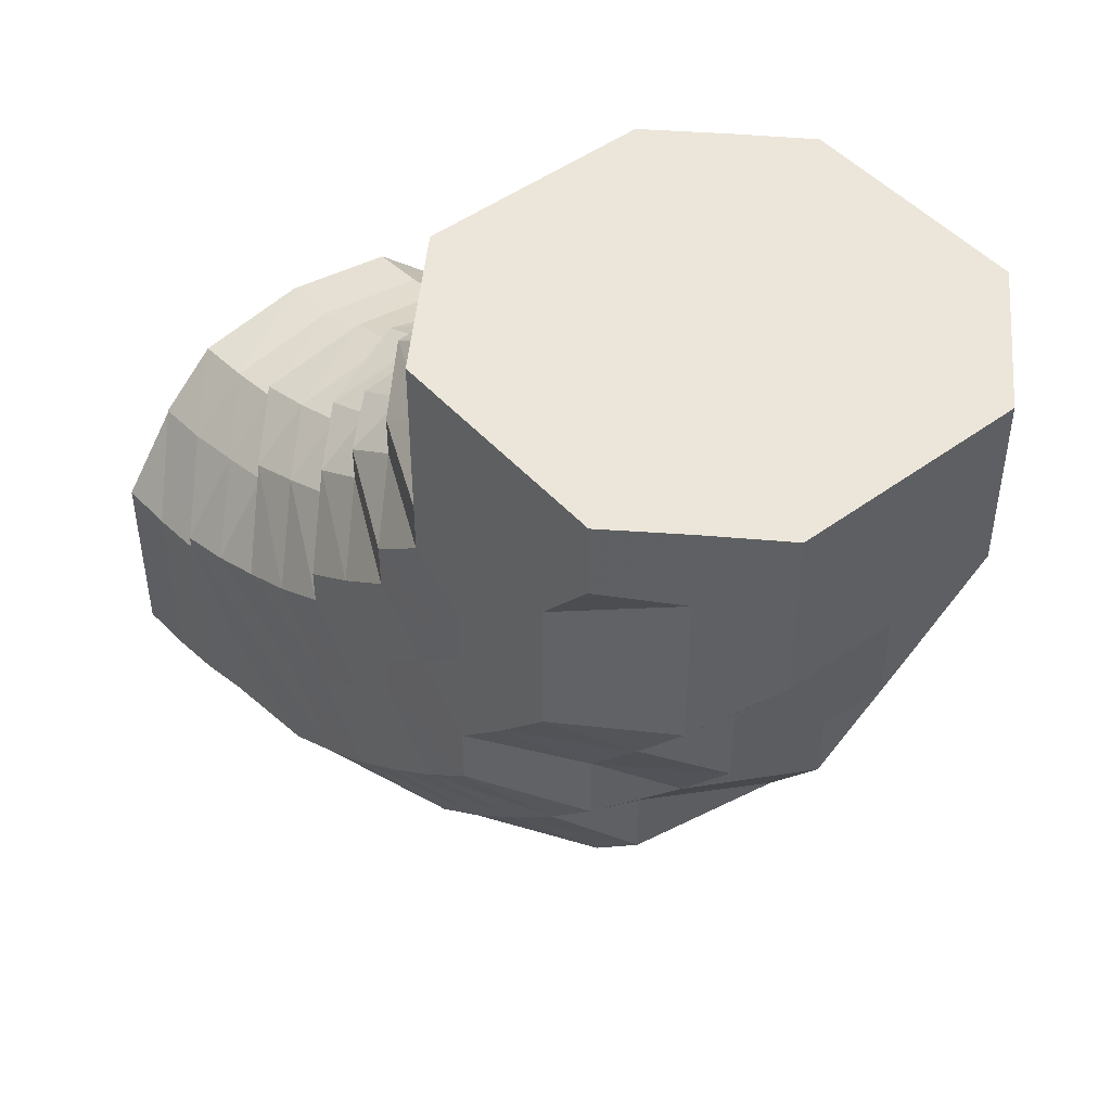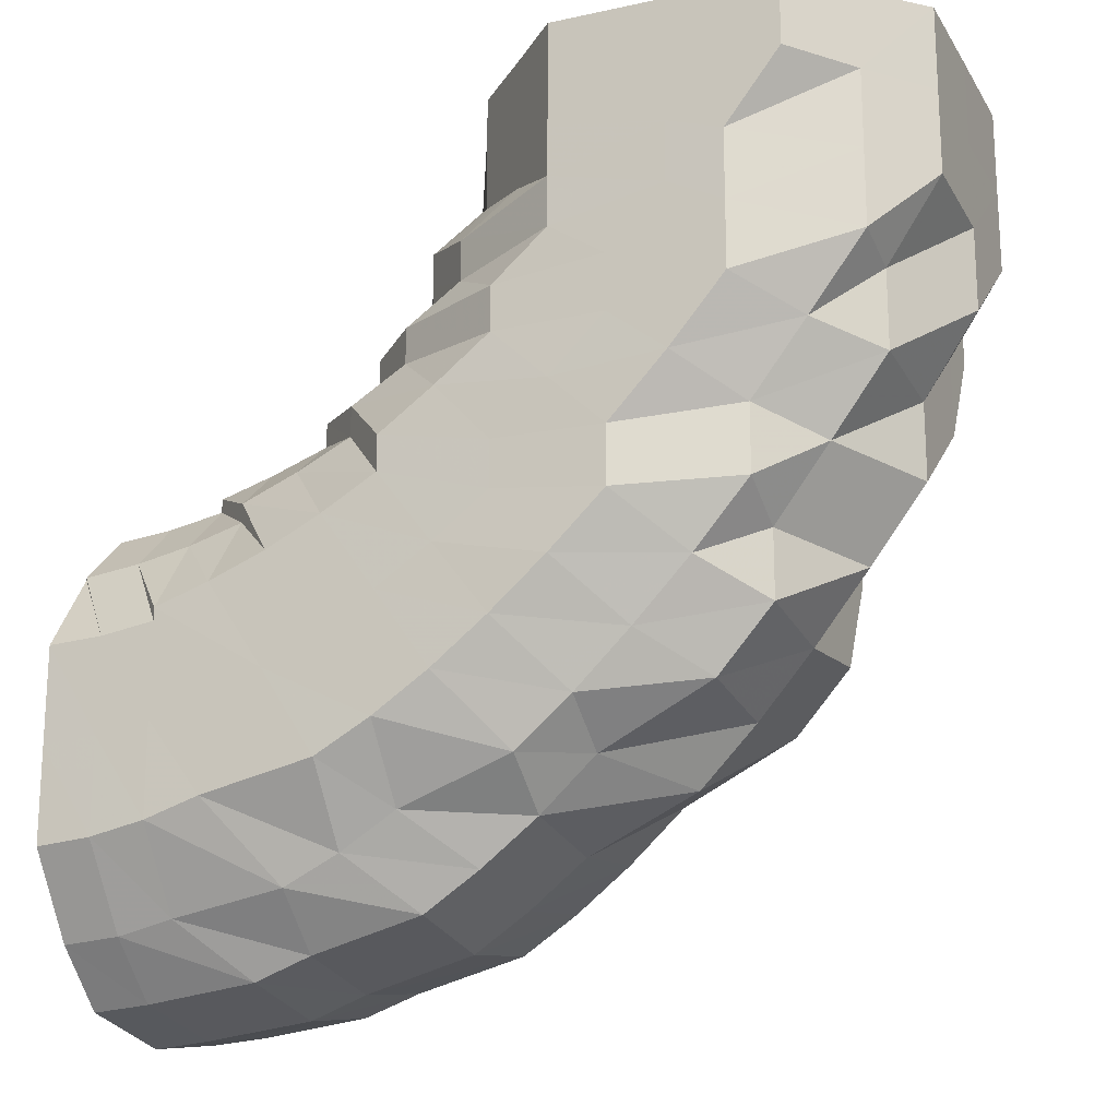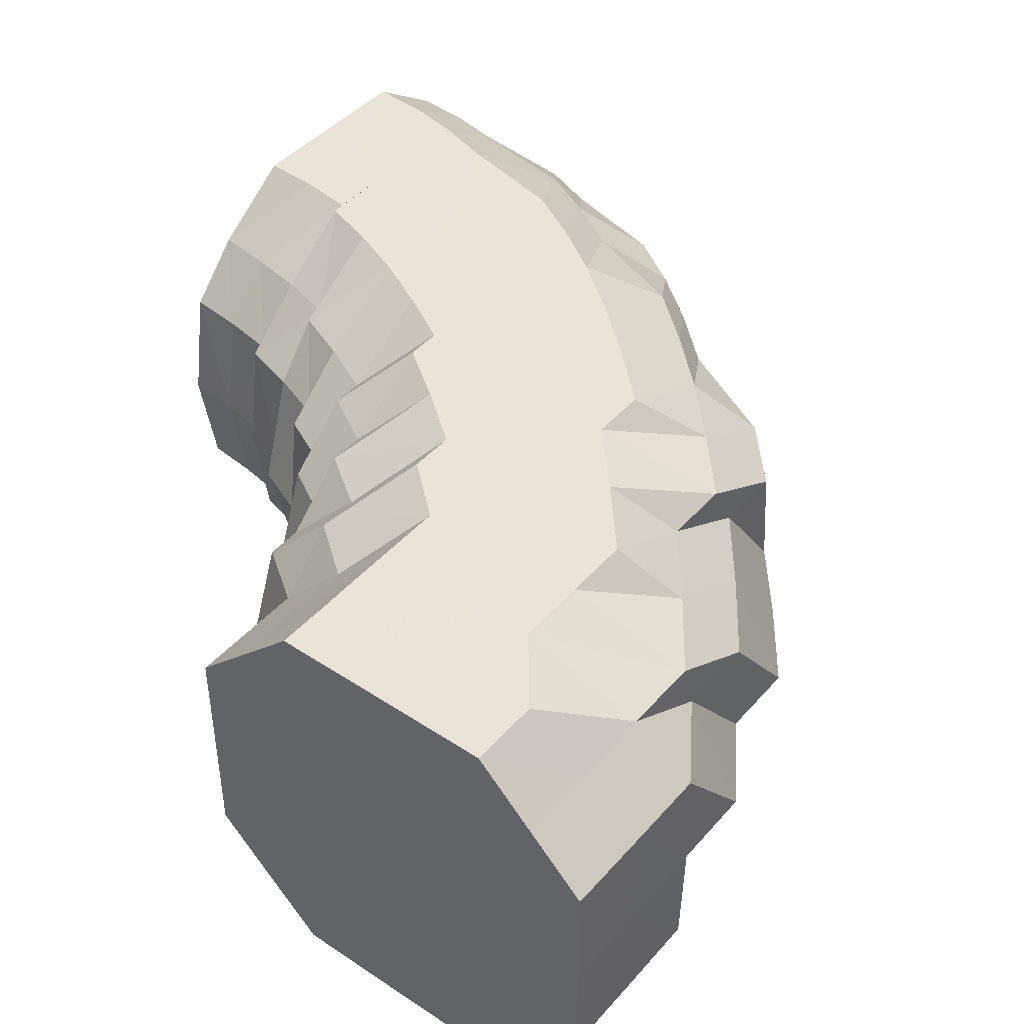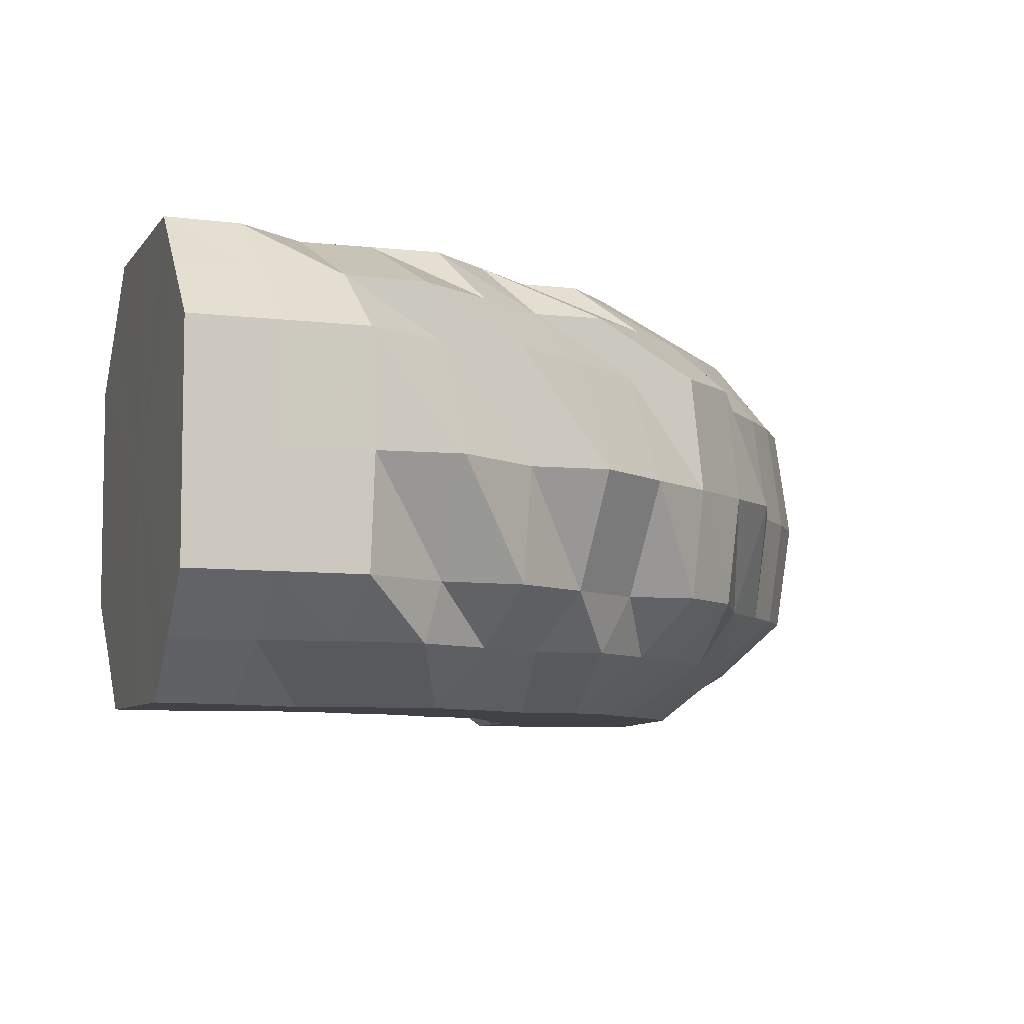
<metadata>
{"format":"obj","ext":"obj","renderer":"f3d","projection":"perspective","resolution":1024,"background":"white","views":[{"elev":47.4,"azim":50.3,"up":"+Z"},{"elev":-18.8,"azim":22.9,"up":"+Z"},{"elev":43.8,"azim":37.9,"up":"+Y"},{"elev":-6.7,"azim":71.3,"up":"+Y"}]}
</metadata>
<code>
o 11766
v 2206 1881 14.26
v 2206 1881 14.24
v 2206 1881 14.26
v 2206 1881 14.24
v 2206 1881 14.26
v 2206 1881 14.26
v 2206 1881 14.24
v 2206 1881 14.26
v 2206 1881 14.26
v 2206 1881 14.23
v 2206 1881 14.23
v 2206 1881 14.23
v 2206 1881 14.23
v 2206 1881 14.21
v 2206 1881 14.24
v 2206 1881 14.26
v 2206 1881 14.26
v 2206 1881 14.21
v 2206 1881 14.23
v 2206 1881 14.22
v 2206 1881 14.24
v 2206 1881 14.26
v 2206 1881 14.26
v 2206 1881 14.23
v 2206 1881 14.22
v 2206 1881 14.25
v 2206 1881 14.26
v 2206 1881 14.26
v 2206 1881 14.24
v 2206 1881 14.23
v 2206 1881 14.25
v 2206 1881 14.26
v 2206 1881 14.26
v 2205 1881 14.24
v 2205 1881 14.23
v 2205 1881 14.25
v 2206 1881 14.26
v 2205 1881 14.26
v 2205 1881 14.24
v 2205 1881 14.23
v 2205 1881 14.25
v 2205 1881 14.26
v 2205 1881 14.26
v 2205 1881 14.24
v 2205 1881 14.24
v 2205 1881 14.25
v 2205 1881 14.26
v 2205 1881 14.26
v 2205 1881 14.24
v 2205 1881 14.24
v 2205 1881 14.25
v 2205 1881 14.26
v 2205 1881 14.26
v 2205 1881 14.24
v 2205 1881 14.24
v 2205 1881 14.25
v 2205 1881 14.26
v 2205 1881 14.26
v 2205 1881 14.24
v 2205 1881 14.23
v 2205 1881 14.25
v 2205 1881 14.26
v 2205 1881 14.26
v 2205 1881 14.24
v 2205 1881 14.23
v 2205 1881 14.25
v 2205 1881 14.26
v 2205 1881 14.26
v 2206 1881 14.24
v 2206 1881 14.23
v 2206 1881 14.25
v 2205 1881 14.26
v 2206 1881 14.26
v 2206 1881 14.25
v 2206 1881 14.26
v 2206 1881 14.26
v 2206 1881 14.23
v 2206 1881 14.22
v 2206 1881 14.22
v 2206 1881 14.21
v 2206 1881 14.2
v 2206 1881 14.2
v 2206 1881 14.2
v 2206 1881 14.21
v 2206 1881 14.19
v 2206 1881 14.2
v 2206 1881 14.18
v 2206 1881 14.19
v 2206 1881 14.2
v 2206 1881 14.19
v 2206 1881 14.21
v 2206 1881 14.2
v 2205 1881 14.21
v 2205 1881 14.2
v 2205 1881 14.22
v 2205 1881 14.21
v 2205 1881 14.23
v 2205 1881 14.22
v 2205 1881 14.23
v 2205 1881 14.22
v 2205 1881 14.23
v 2205 1881 14.23
v 2205 1881 14.23
v 2205 1881 14.22
v 2205 1881 14.23
v 2205 1881 14.22
v 2205 1881 14.22
v 2205 1881 14.21
v 2205 1881 14.21
v 2205 1881 14.2
v 2206 1881 14.2
v 2206 1881 14.19
v 2206 1881 14.18
v 2206 1881 14.17
v 2205 1881 14.19
v 2205 1881 14.2
v 2206 1881 14.17
v 2206 1881 14.17
v 2206 1881 14.16
v 2206 1881 14.16
v 2206 1881 14.17
v 2206 1881 14.16
v 2206 1881 14.18
v 2206 1881 14.17
v 2205 1881 14.19
v 2205 1881 14.18
v 2205 1881 14.2
v 2205 1881 14.19
v 2205 1881 14.2
v 2205 1881 14.2
v 2205 1881 14.21
v 2205 1881 14.21
v 2205 1881 14.22
v 2205 1881 14.21
v 2205 1881 14.22
v 2205 1881 14.21
v 2205 1881 14.22
v 2205 1881 14.21
v 2205 1881 14.21
v 2205 1881 14.21
v 2205 1881 14.2
v 2205 1881 14.2
v 2205 1881 14.19
v 2205 1881 14.18
v 2205 1881 14.17
v 2205 1881 14.16
v 2205 1881 14.18
v 2205 1881 14.19
v 2205 1881 14.16
v 2206 1881 14.15
v 2205 1881 14.15
v 2205 1881 14.14
v 2206 1881 14.15
v 2205 1881 14.14
v 2206 1881 14.15
v 2205 1881 14.14
v 2205 1881 14.16
v 2205 1881 14.15
v 2205 1881 14.17
v 2205 1881 14.16
v 2205 1881 14.18
v 2205 1881 14.17
v 2205 1881 14.19
v 2205 1881 14.18
v 2205 1881 14.2
v 2205 1881 14.19
v 2205 1881 14.21
v 2205 1881 14.2
v 2205 1881 14.21
v 2205 1881 14.2
v 2205 1881 14.21
v 2205 1881 14.2
v 2205 1881 14.2
v 2205 1881 14.19
v 2205 1881 14.18
v 2205 1881 14.17
v 2205 1881 14.16
v 2205 1881 14.15
v 2205 1881 14.18
v 2205 1881 14.19
v 2205 1881 14.16
v 2205 1881 14.14
v 2205 1881 14.14
v 2205 1881 14.13
v 2205 1881 14.13
v 2205 1881 14.12
v 2205 1881 14.13
v 2205 1881 14.12
v 2205 1881 14.13
v 2205 1881 14.12
v 2205 1881 14.14
v 2205 1881 14.13
v 2205 1881 14.15
v 2205 1881 14.14
v 2205 1881 14.16
v 2205 1881 14.16
v 2205 1881 14.18
v 2205 1881 14.17
v 2205 1881 14.19
v 2205 1881 14.19
v 2205 1881 14.2
v 2205 1881 14.19
v 2205 1881 14.2
v 2205 1881 14.2
v 2205 1881 14.2
v 2205 1881 14.19
v 2205 1881 14.19
v 2205 1881 14.17
v 2205 1881 14.17
v 2205 1881 14.15
v 2205 1881 14.18
v 2205 1881 14.17
v 2205 1881 14.18
v 2205 1881 14.17
v 2205 1881 14.19
v 2205 1881 14.19
v 2205 1881 14.18
v 2205 1881 14.15
v 2205 1881 14.15
v 2205 1881 14.19
v 2205 1881 14.19
v 2205 1881 14.19
v 2205 1881 14.19
v 2205 1881 14.19
v 2205 1881 14.19
v 2205 1881 14.19
v 2205 1881 14.18
v 2205 1881 14.19
v 2205 1881 14.17
v 2205 1881 14.18
v 2205 1881 14.19
v 2205 1881 14.15
v 2205 1881 14.17
v 2205 1881 14.18
v 2205 1881 14.19
v 2205 1881 14.19
v 2205 1881 14.19
v 2205 1881 14.19
v 2205 1881 14.19
v 2205 1881 14.18
v 2205 1881 14.19
v 2205 1881 14.19
v 2205 1881 14.19
v 2205 1881 14.18
v 2205 1881 14.19
v 2205 1881 14.18
v 2205 1881 14.19
v 2205 1881 14.19
v 2205 1881 14.16
v 2205 1881 14.18
v 2205 1881 14.18
v 2205 1881 14.19
v 2205 1881 14.19
v 2205 1881 14.19
v 2205 1881 14.19
v 2205 1881 14.19
v 2205 1881 14.19
v 2205 1881 14.18
v 2205 1881 14.14
v 2205 1881 14.16
v 2205 1881 14.19
v 2205 1881 14.14
v 2205 1881 14.16
v 2205 1881 14.18
v 2205 1881 14.18
v 2205 1881 14.13
v 2205 1881 14.15
v 2205 1881 14.16
v 2205 1881 14.16
v 2205 1881 14.18
v 2205 1881 14.14
v 2205 1881 14.15
v 2205 1881 14.11
v 2205 1881 14.16
v 2205 1881 14.13
v 2205 1881 14.16
v 2205 1881 14.15
v 2205 1881 14.15
v 2205 1881 14.14
v 2205 1881 14.13
v 2205 1881 14.12
v 2205 1881 14.13
v 2205 1881 14.12
v 2205 1881 14.12
v 2205 1881 14.13
v 2205 1881 14.14
v 2205 1881 14.12
v 2205 1881 14.11
v 2205 1881 14.11
v 2205 1881 14.12
v 2205 1881 14.11
v 2205 1881 14.11
v 2205 1881 14.11
v 2205 1881 14.13
v 2205 1881 14.13
v 2205 1881 14.11
v 2205 1881 14.1
v 2205 1881 14.1
v 2205 1881 14.11
v 2205 1881 14.1
v 2205 1881 14.1
v 2205 1881 14.1
v 2205 1881 14.11
v 2205 1881 14.1
v 2205 1881 14.1
v 2205 1881 14.1
v 2205 1881 14.1
v 2205 1881 14.1
v 2205 1881 14.11
v 2205 1881 14.11
v 2205 1881 14.12
v 2205 1881 14.12
v 2205 1881 14.12
v 2205 1881 14.14
v 2205 1881 14.13
v 2205 1881 14.13
v 2205 1881 14.11
v 2205 1881 14.13
v 2205 1881 14.16
v 2205 1881 14.14
v 2205 1881 14.16
v 2205 1881 14.18
v 2205 1881 14.18
v 2205 1881 14.18
v 2205 1881 14.16
v 2205 1881 14.18
v 2205 1881 14.19
v 2205 1881 14.17
v 2205 1881 14.16
v 2205 1881 14.18
v 2206 1881 14.26
v 2206 1881 14.26
v 2206 1881 14.26
v 2206 1881 14.26
v 2206 1881 14.26
v 2206 1881 14.26
v 2206 1881 14.26
v 2206 1881 14.26
v 2206 1881 14.26
v 2205 1881 14.26
v 2206 1881 14.26
v 2205 1881 14.26
v 2205 1881 14.26
v 2205 1881 14.26
v 2205 1881 14.26
v 2205 1881 14.26
v 2205 1881 14.26
f 1 2 3
f 3 4 5
f 2 4 6
f 5 7 8
f 4 7 9
f 2 10 4
f 4 11 7
f 10 11 4
f 11 12 7
f 13 10 2
f 10 14 11
f 15 13 2
f 15 2 16
f 17 15 1
f 13 18 10
f 18 14 10
f 19 13 15
f 20 18 13
f 19 20 13
f 21 19 15
f 21 15 22
f 23 21 17
f 24 19 21
f 25 20 19
f 24 25 19
f 26 24 21
f 26 21 27
f 28 26 23
f 29 24 26
f 30 25 24
f 29 30 24
f 31 29 26
f 31 26 32
f 33 31 28
f 34 29 31
f 35 30 29
f 34 35 29
f 36 34 31
f 36 31 37
f 38 36 33
f 39 34 36
f 40 35 34
f 39 40 34
f 41 39 36
f 41 36 42
f 43 41 38
f 44 39 41
f 45 40 39
f 44 45 39
f 46 44 41
f 46 41 47
f 48 46 43
f 49 44 46
f 50 45 44
f 49 50 44
f 51 49 46
f 51 46 52
f 53 51 48
f 54 49 51
f 55 50 49
f 54 55 49
f 56 54 51
f 56 51 57
f 58 56 53
f 59 54 56
f 60 55 54
f 59 60 54
f 61 59 56
f 61 56 62
f 63 61 58
f 64 59 61
f 65 60 59
f 64 65 59
f 66 64 61
f 66 61 67
f 68 66 63
f 69 64 66
f 70 65 64
f 69 70 64
f 71 69 66
f 71 66 72
f 73 71 68
f 8 74 73
f 74 71 75
f 7 74 76
f 7 12 74
f 74 77 71
f 12 77 74
f 77 69 71
f 77 78 69
f 78 70 69
f 12 79 77
f 79 78 77
f 80 79 12
f 11 80 12
f 14 80 11
f 80 81 79
f 14 82 80
f 82 81 80
f 79 83 78
f 81 83 79
f 83 84 78
f 78 84 70
f 81 85 83
f 86 82 14
f 18 86 14
f 82 87 81
f 87 85 81
f 86 88 82
f 88 87 82
f 89 86 18
f 20 89 18
f 90 88 86
f 89 90 86
f 91 89 20
f 25 91 20
f 92 90 89
f 91 92 89
f 93 91 25
f 30 93 25
f 94 92 91
f 93 94 91
f 95 93 30
f 35 95 30
f 96 94 93
f 95 96 93
f 97 95 35
f 40 97 35
f 98 96 95
f 97 98 95
f 99 97 40
f 45 99 40
f 100 98 97
f 99 100 97
f 101 99 45
f 50 101 45
f 102 100 99
f 101 102 99
f 103 101 50
f 55 103 50
f 104 102 101
f 103 104 101
f 105 103 55
f 60 105 55
f 106 104 103
f 105 106 103
f 107 105 60
f 65 107 60
f 108 106 105
f 107 108 105
f 109 107 65
f 70 109 65
f 84 109 70
f 109 110 107
f 110 108 107
f 84 111 109
f 111 110 109
f 112 111 84
f 83 112 84
f 85 112 83
f 112 113 111
f 85 114 112
f 114 113 112
f 111 115 110
f 113 115 111
f 115 116 110
f 110 116 108
f 113 117 115
f 118 114 85
f 87 118 85
f 114 119 113
f 119 117 113
f 118 120 114
f 120 119 114
f 121 118 87
f 88 121 87
f 122 120 118
f 121 122 118
f 123 121 88
f 90 123 88
f 124 122 121
f 123 124 121
f 125 123 90
f 92 125 90
f 126 124 123
f 125 126 123
f 127 125 92
f 94 127 92
f 128 126 125
f 127 128 125
f 129 127 94
f 96 129 94
f 130 128 127
f 129 130 127
f 131 129 96
f 98 131 96
f 132 130 129
f 131 132 129
f 133 131 98
f 100 133 98
f 134 132 131
f 133 134 131
f 135 133 100
f 102 135 100
f 136 134 133
f 135 136 133
f 137 135 102
f 104 137 102
f 138 136 135
f 137 138 135
f 139 137 104
f 106 139 104
f 140 138 137
f 139 140 137
f 141 139 106
f 108 141 106
f 116 141 108
f 141 142 139
f 142 140 139
f 116 143 141
f 143 142 141
f 144 143 116
f 115 144 116
f 117 144 115
f 144 145 143
f 117 146 144
f 146 145 144
f 143 147 142
f 145 147 143
f 147 148 142
f 142 148 140
f 145 149 147
f 150 146 117
f 119 150 117
f 146 151 145
f 151 149 145
f 150 152 146
f 152 151 146
f 153 150 119
f 120 153 119
f 154 152 150
f 153 154 150
f 155 153 120
f 122 155 120
f 156 154 153
f 155 156 153
f 157 155 122
f 124 157 122
f 158 156 155
f 157 158 155
f 159 157 124
f 126 159 124
f 160 158 157
f 159 160 157
f 161 159 126
f 128 161 126
f 162 160 159
f 161 162 159
f 163 161 128
f 130 163 128
f 164 162 161
f 163 164 161
f 165 163 130
f 132 165 130
f 166 164 163
f 165 166 163
f 167 165 132
f 134 167 132
f 168 166 165
f 167 168 165
f 169 167 134
f 136 169 134
f 170 168 167
f 169 170 167
f 171 169 136
f 138 171 136
f 172 170 169
f 171 172 169
f 173 171 138
f 140 173 138
f 148 173 140
f 173 174 171
f 174 172 171
f 148 175 173
f 175 174 173
f 176 175 148
f 147 176 148
f 149 176 147
f 176 177 175
f 149 178 176
f 178 177 176
f 175 179 174
f 177 179 175
f 179 180 174
f 174 180 172
f 177 181 179
f 182 178 149
f 151 182 149
f 178 183 177
f 183 181 177
f 182 184 178
f 184 183 178
f 185 182 151
f 152 185 151
f 186 184 182
f 185 186 182
f 187 185 152
f 154 187 152
f 188 186 185
f 187 188 185
f 189 187 154
f 156 189 154
f 190 188 187
f 189 190 187
f 191 189 156
f 158 191 156
f 192 190 189
f 191 192 189
f 193 191 158
f 160 193 158
f 194 192 191
f 193 194 191
f 195 193 160
f 162 195 160
f 196 194 193
f 195 196 193
f 197 195 162
f 164 197 162
f 198 196 195
f 197 198 195
f 199 197 164
f 166 199 164
f 200 198 197
f 199 200 197
f 201 199 166
f 168 201 166
f 202 200 199
f 201 202 199
f 203 201 168
f 170 203 168
f 204 202 201
f 203 204 201
f 205 203 170
f 172 205 170
f 180 205 172
f 205 206 203
f 206 204 203
f 180 207 205
f 207 206 205
f 208 207 180
f 179 208 180
f 181 208 179
f 208 209 207
f 181 210 208
f 210 209 208
f 207 211 206
f 209 211 207
f 212 213 211
f 209 214 211
f 211 215 206
f 213 216 215
f 211 217 215
f 206 215 204
f 218 214 209
f 210 218 209
f 218 219 214
f 215 220 204
f 204 220 202
f 215 221 220
f 221 222 220
f 220 223 202
f 220 222 223
f 202 223 200
f 224 225 223
f 221 226 222
f 223 227 200
f 200 227 198
f 223 228 227
f 227 229 198
f 198 229 196
f 228 230 227
f 227 230 229
f 228 231 230
f 229 232 196
f 196 232 194
f 230 233 229
f 229 233 232
f 230 234 233
f 231 234 230
f 231 235 234
f 236 231 228
f 236 237 231
f 238 239 231
f 239 240 234
f 241 238 236
f 242 236 243
f 244 241 226
f 226 236 222
f 226 245 236
f 246 247 245
f 247 248 237
f 249 246 250
f 250 251 252
f 252 253 254
f 254 255 256
f 256 257 258
f 246 247 259
f 247 248 259
f 260 246 259
f 248 261 235
f 248 261 259
f 262 260 259
f 262 260 263
f 261 264 259
f 261 264 265
f 266 262 259
f 266 262 267
f 264 268 259
f 264 268 269
f 265 270 269
f 268 271 259
f 268 271 272
f 273 266 259
f 269 274 272
f 273 266 275
f 265 269 276
f 234 265 276
f 234 276 233
f 276 269 277
f 269 272 277
f 233 276 278
f 276 277 278
f 233 278 232
f 232 278 279
f 232 279 194
f 194 279 192
f 278 280 279
f 278 277 280
f 279 281 192
f 279 280 281
f 192 281 190
f 277 282 280
f 277 272 282
f 280 283 281
f 280 282 283
f 281 284 190
f 281 283 284
f 190 284 188
f 272 285 282
f 272 286 285
f 282 287 283
f 282 285 287
f 283 288 284
f 283 287 288
f 284 289 188
f 284 288 289
f 188 289 186
f 289 290 186
f 186 290 184
f 288 291 289
f 289 291 290
f 287 292 288
f 288 292 291
f 287 293 292
f 285 293 287
f 285 294 293
f 271 295 285
f 271 295 259
f 295 296 293
f 295 296 259
f 296 297 259
f 296 297 298
f 293 298 292
f 293 299 298
f 297 300 259
f 300 301 259
f 301 273 259
f 297 300 302
f 301 273 303
f 300 301 304
f 298 305 302
f 302 306 304
f 304 307 303
f 298 302 308
f 292 298 308
f 292 308 291
f 308 302 309
f 302 304 309
f 291 308 310
f 308 309 310
f 291 310 290
f 309 304 311
f 304 303 311
f 310 309 312
f 309 311 312
f 290 310 313
f 310 312 313
f 290 313 184
f 184 313 183
f 313 314 183
f 313 312 314
f 183 314 181
f 314 210 181
f 312 315 314
f 314 315 210
f 312 311 315
f 315 218 210
f 311 316 315
f 315 316 218
f 311 303 316
f 316 219 218
f 303 275 316
f 316 275 219
f 303 317 275
f 275 267 219
f 275 318 267
f 219 267 319
f 267 263 319
f 267 320 263
f 263 321 322
f 319 263 323
f 263 324 323
f 323 324 226
f 323 226 221
f 325 323 326
f 326 323 327
f 328 329 330
f 331 332 333
f 332 334 333
f 335 331 333
f 334 336 333
f 337 335 333
f 336 338 333
f 339 337 333
f 338 340 333
f 341 339 333
f 340 342 333
f 343 341 333
f 342 344 333
f 345 343 333
f 344 346 333
f 347 345 333
f 346 347 333

</code>
